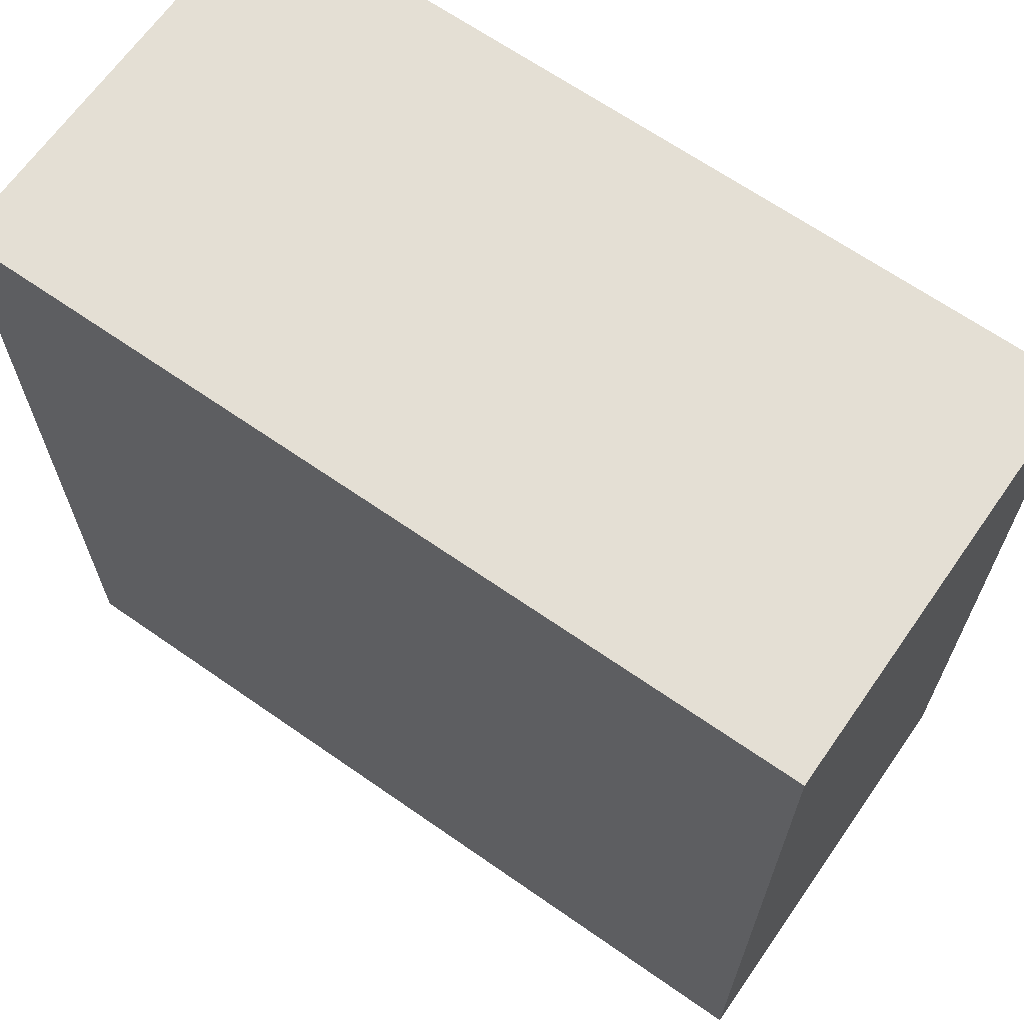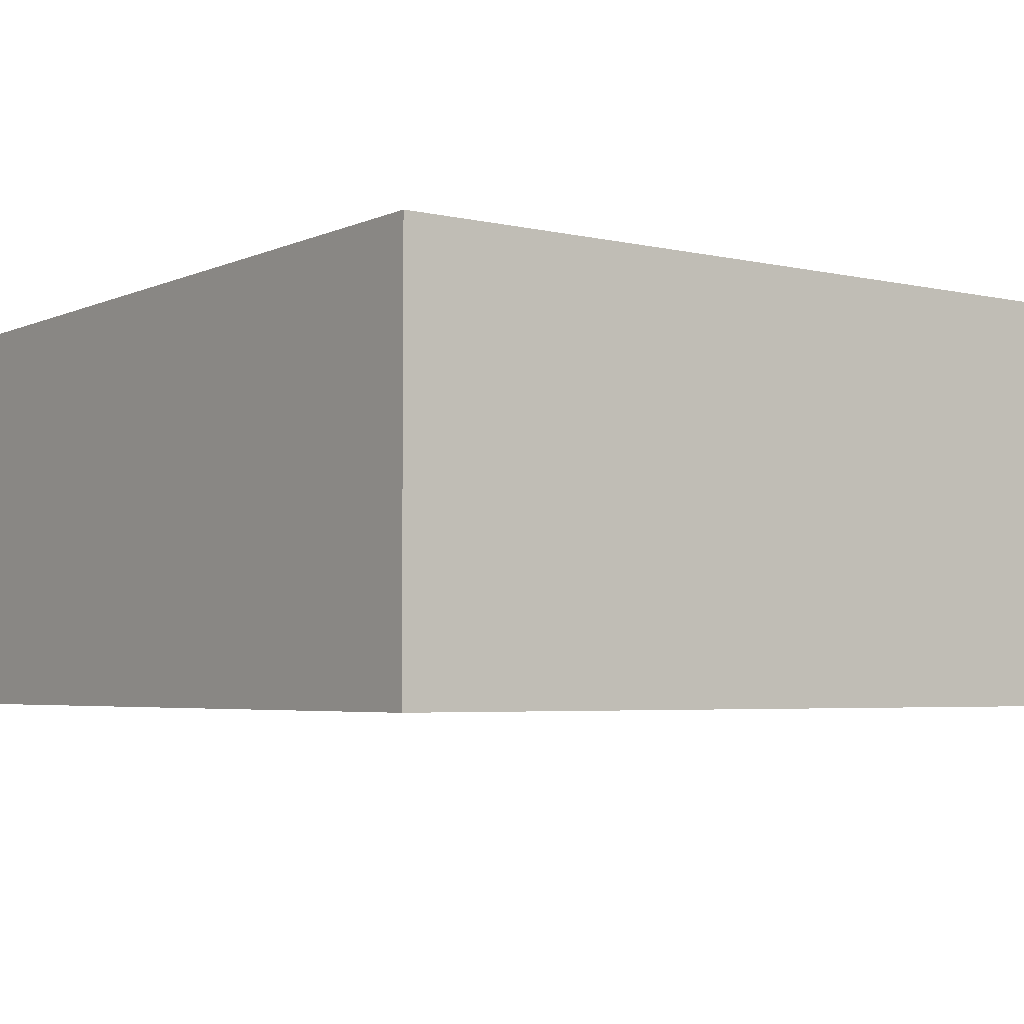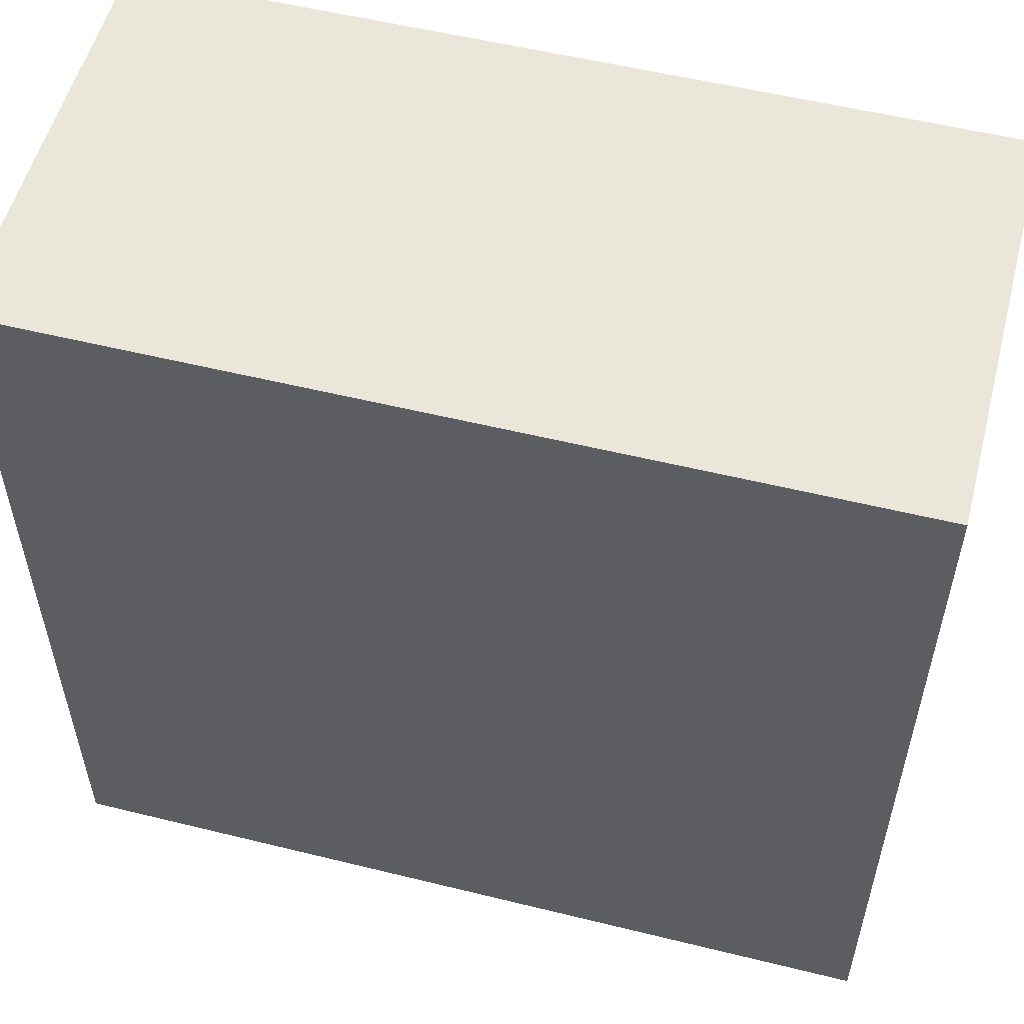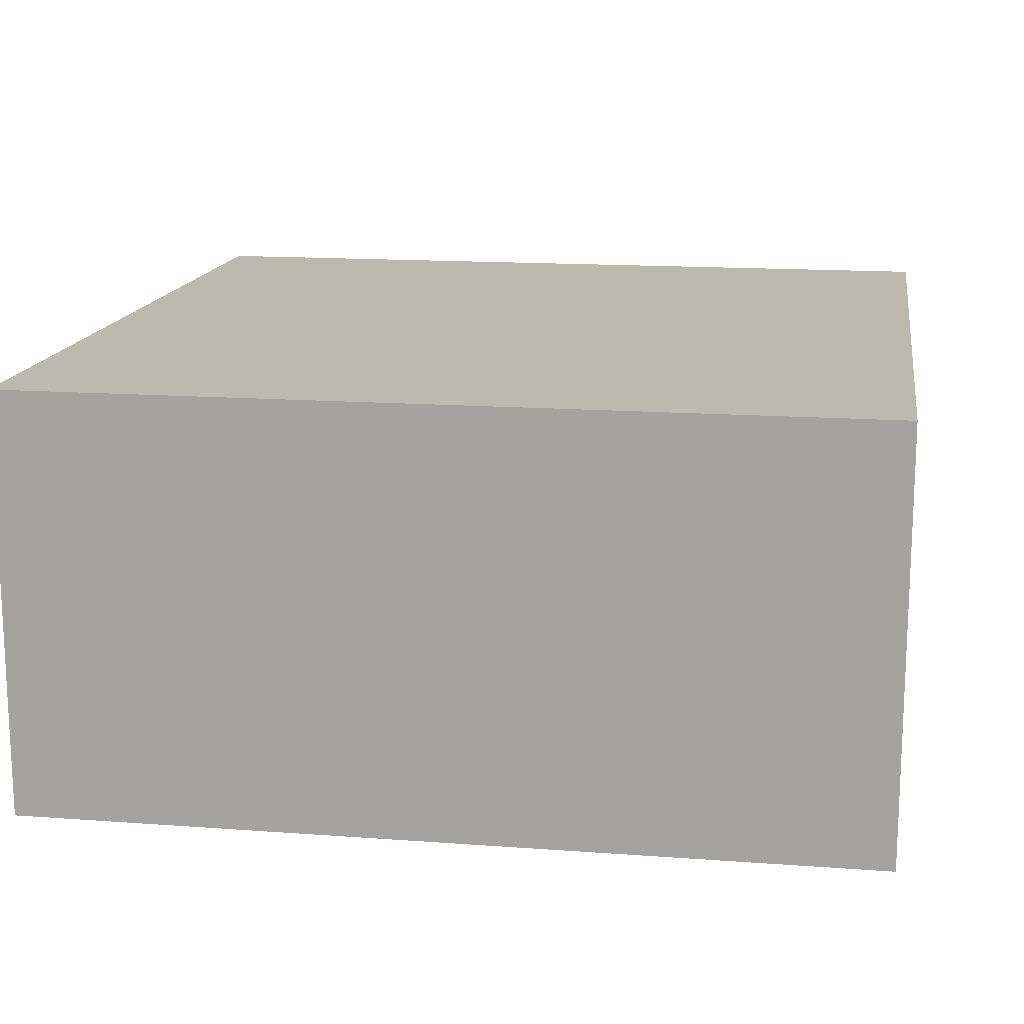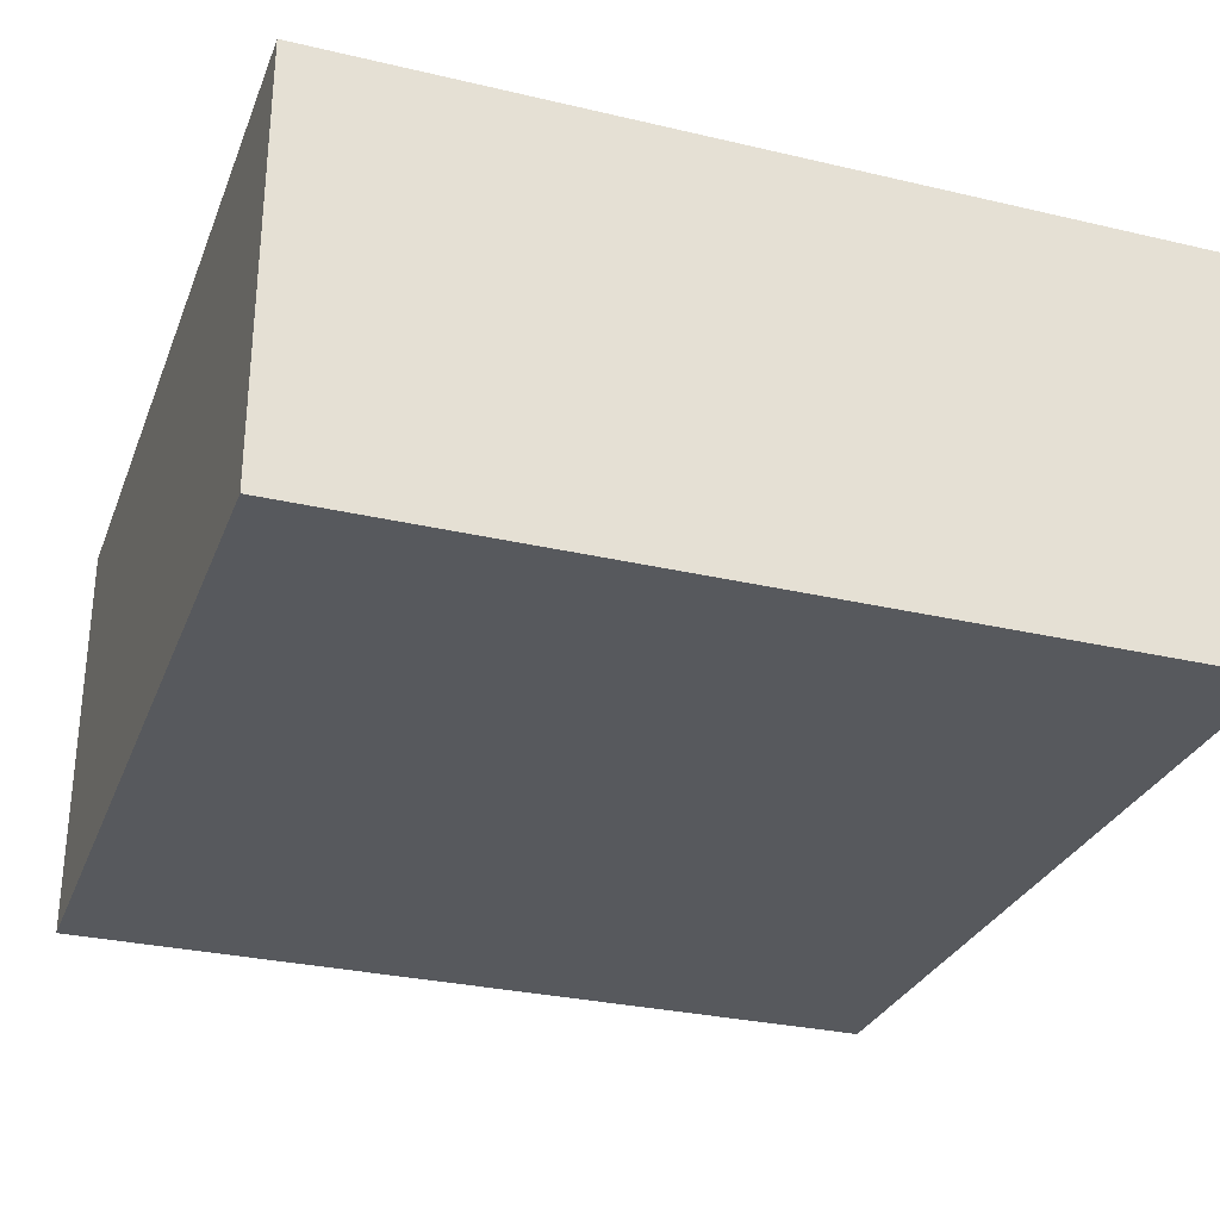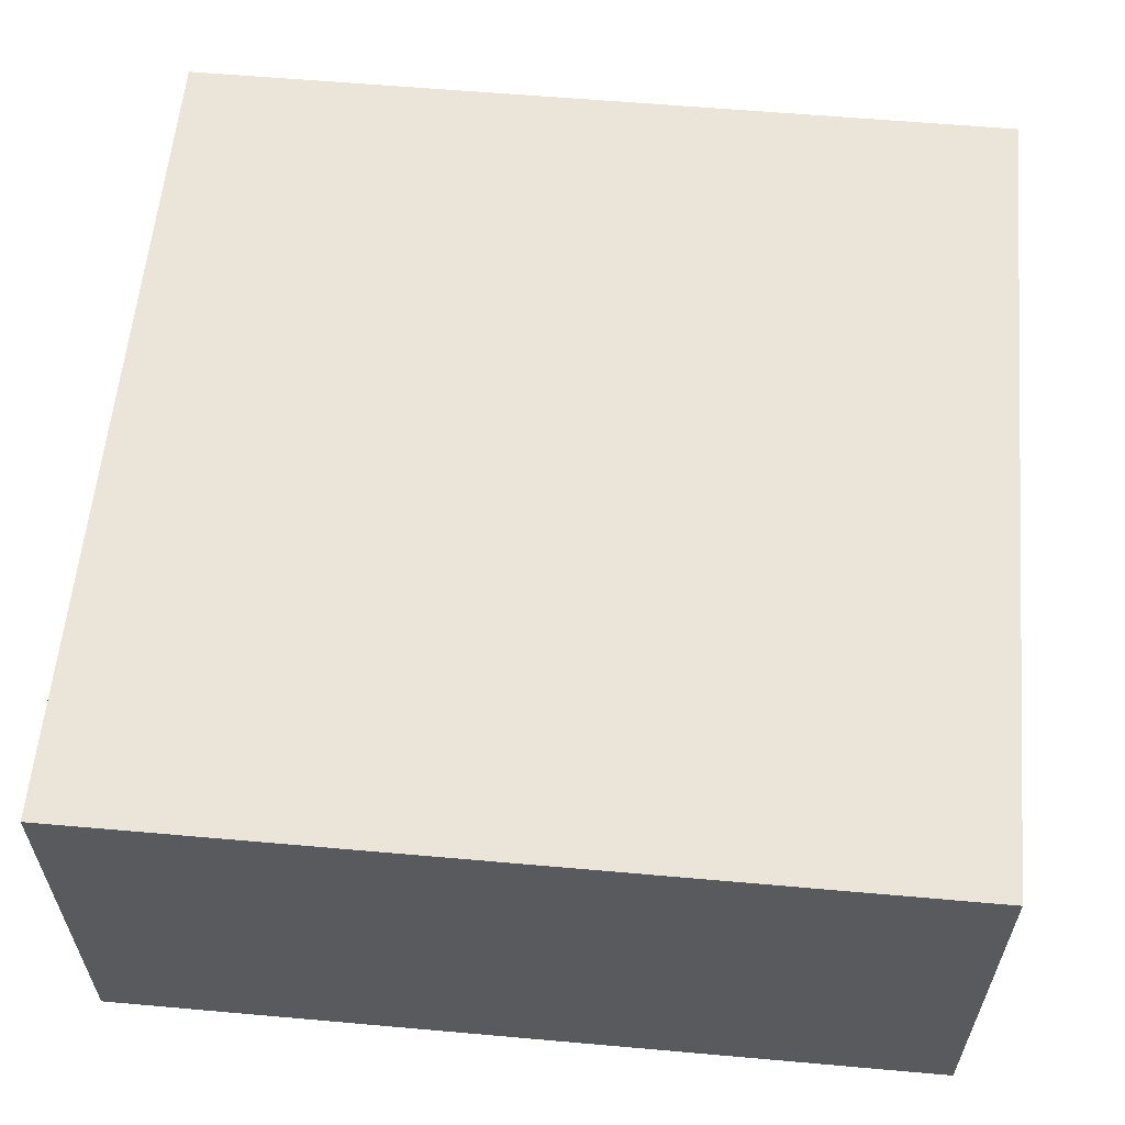
<metadata>
{"format":"obj","ext":"obj","renderer":"f3d","projection":"perspective","resolution":1024,"background":"white","views":[{"elev":66.3,"azim":35.0,"up":"+Z"},{"elev":-4.3,"azim":53.8,"up":"+Y"},{"elev":54.8,"azim":14.6,"up":"+Z"},{"elev":15.0,"azim":-81.0,"up":"+Y"},{"elev":-29.7,"azim":161.0,"up":"+Y"},{"elev":59.1,"azim":-84.8,"up":"+Y"}]}
</metadata>
<code>
v -5 -2.5 -5
v -5 -0.8333 -5
v -5 0.8333 -5
v -5 2.5 -5
v -3.889 -2.5 -5
v -3.889 -0.8333 -5
v -3.889 0.8333 -5
v -3.889 2.5 -5
v -2.778 -2.5 -5
v -2.778 -0.8333 -5
v -2.778 0.8333 -5
v -2.778 2.5 -5
v -1.667 -2.5 -5
v -1.667 -0.8333 -5
v -1.667 0.8333 -5
v -1.667 2.5 -5
v -0.5556 -2.5 -5
v -0.5556 -0.8333 -5
v -0.5556 0.8333 -5
v -0.5556 2.5 -5
v 0.5556 -2.5 -5
v 0.5556 -0.8333 -5
v 0.5556 0.8333 -5
v 0.5556 2.5 -5
v 1.667 -2.5 -5
v 1.667 -0.8333 -5
v 1.667 0.8333 -5
v 1.667 2.5 -5
v 2.778 -2.5 -5
v 2.778 -0.8333 -5
v 2.778 0.8333 -5
v 2.778 2.5 -5
v 3.889 -2.5 -5
v 3.889 -0.8333 -5
v 3.889 0.8333 -5
v 3.889 2.5 -5
v 5 -2.5 -5
v 5 -0.8333 -5
v 5 0.8333 -5
v 5 2.5 -5
v 5 -2.5 -3.889
v 5 -0.8333 -3.889
v 5 0.8333 -3.889
v 5 2.5 -3.889
v 5 -2.5 -2.778
v 5 -0.8333 -2.778
v 5 0.8333 -2.778
v 5 2.5 -2.778
v 5 -2.5 -1.667
v 5 -0.8333 -1.667
v 5 0.8333 -1.667
v 5 2.5 -1.667
v 5 -2.5 -0.5556
v 5 -0.8333 -0.5556
v 5 0.8333 -0.5556
v 5 2.5 -0.5556
v 5 -2.5 0.5556
v 5 -0.8333 0.5556
v 5 0.8333 0.5556
v 5 2.5 0.5556
v 5 -2.5 1.667
v 5 -0.8333 1.667
v 5 0.8333 1.667
v 5 2.5 1.667
v 5 -2.5 2.778
v 5 -0.8333 2.778
v 5 0.8333 2.778
v 5 2.5 2.778
v 5 -2.5 3.889
v 5 -0.8333 3.889
v 5 0.8333 3.889
v 5 2.5 3.889
v 5 -2.5 5
v 5 -0.8333 5
v 5 0.8333 5
v 5 2.5 5
v 3.889 -2.5 5
v 3.889 -0.8333 5
v 3.889 0.8333 5
v 3.889 2.5 5
v 2.778 -2.5 5
v 2.778 -0.8333 5
v 2.778 0.8333 5
v 2.778 2.5 5
v 1.667 -2.5 5
v 1.667 -0.8333 5
v 1.667 0.8333 5
v 1.667 2.5 5
v 0.5556 -2.5 5
v 0.5556 -0.8333 5
v 0.5556 0.8333 5
v 0.5556 2.5 5
v -0.5556 -2.5 5
v -0.5556 -0.8333 5
v -0.5556 0.8333 5
v -0.5556 2.5 5
v -1.667 -2.5 5
v -1.667 -0.8333 5
v -1.667 0.8333 5
v -1.667 2.5 5
v -2.778 -2.5 5
v -2.778 -0.8333 5
v -2.778 0.8333 5
v -2.778 2.5 5
v -3.889 -2.5 5
v -3.889 -0.8333 5
v -3.889 0.8333 5
v -3.889 2.5 5
v -5 -2.5 5
v -5 -0.8333 5
v -5 0.8333 5
v -5 2.5 5
v -5 -2.5 3.889
v -5 -0.8333 3.889
v -5 0.8333 3.889
v -5 2.5 3.889
v -5 -2.5 2.778
v -5 -0.8333 2.778
v -5 0.8333 2.778
v -5 2.5 2.778
v -5 -2.5 1.667
v -5 -0.8333 1.667
v -5 0.8333 1.667
v -5 2.5 1.667
v -5 -2.5 0.5556
v -5 -0.8333 0.5556
v -5 0.8333 0.5556
v -5 2.5 0.5556
v -5 -2.5 -0.5556
v -5 -0.8333 -0.5556
v -5 0.8333 -0.5556
v -5 2.5 -0.5556
v -5 -2.5 -1.667
v -5 -0.8333 -1.667
v -5 0.8333 -1.667
v -5 2.5 -1.667
v -5 -2.5 -2.778
v -5 -0.8333 -2.778
v -5 0.8333 -2.778
v -5 2.5 -2.778
v -5 -2.5 -3.889
v -5 -0.8333 -3.889
v -5 0.8333 -3.889
v -5 2.5 -3.889
v -3.889 2.5 -3.889
v -3.889 2.5 -2.778
v -3.889 2.5 -1.667
v -3.889 2.5 -0.5556
v -3.889 2.5 0.5556
v -3.889 2.5 1.667
v -3.889 2.5 2.778
v -3.889 2.5 3.889
v -2.778 2.5 -3.889
v -2.778 2.5 -2.778
v -2.778 2.5 -1.667
v -2.778 2.5 -0.5556
v -2.778 2.5 0.5556
v -2.778 2.5 1.667
v -2.778 2.5 2.778
v -2.778 2.5 3.889
v -1.667 2.5 -3.889
v -1.667 2.5 -2.778
v -1.667 2.5 -1.667
v -1.667 2.5 -0.5556
v -1.667 2.5 0.5556
v -1.667 2.5 1.667
v -1.667 2.5 2.778
v -1.667 2.5 3.889
v -0.5556 2.5 -3.889
v -0.5556 2.5 -2.778
v -0.5556 2.5 -1.667
v -0.5556 2.5 -0.5556
v -0.5556 2.5 0.5556
v -0.5556 2.5 1.667
v -0.5556 2.5 2.778
v -0.5556 2.5 3.889
v 0.5556 2.5 -3.889
v 0.5556 2.5 -2.778
v 0.5556 2.5 -1.667
v 0.5556 2.5 -0.5556
v 0.5556 2.5 0.5556
v 0.5556 2.5 1.667
v 0.5556 2.5 2.778
v 0.5556 2.5 3.889
v 1.667 2.5 -3.889
v 1.667 2.5 -2.778
v 1.667 2.5 -1.667
v 1.667 2.5 -0.5556
v 1.667 2.5 0.5556
v 1.667 2.5 1.667
v 1.667 2.5 2.778
v 1.667 2.5 3.889
v 2.778 2.5 -3.889
v 2.778 2.5 -2.778
v 2.778 2.5 -1.667
v 2.778 2.5 -0.5556
v 2.778 2.5 0.5556
v 2.778 2.5 1.667
v 2.778 2.5 2.778
v 2.778 2.5 3.889
v 3.889 2.5 -3.889
v 3.889 2.5 -2.778
v 3.889 2.5 -1.667
v 3.889 2.5 -0.5556
v 3.889 2.5 0.5556
v 3.889 2.5 1.667
v 3.889 2.5 2.778
v 3.889 2.5 3.889
v -3.889 -2.5 3.889
v -3.889 -2.5 2.778
v -3.889 -2.5 1.667
v -3.889 -2.5 0.5556
v -3.889 -2.5 -0.5556
v -3.889 -2.5 -1.667
v -3.889 -2.5 -2.778
v -3.889 -2.5 -3.889
v -2.778 -2.5 3.889
v -2.778 -2.5 2.778
v -2.778 -2.5 1.667
v -2.778 -2.5 0.5556
v -2.778 -2.5 -0.5556
v -2.778 -2.5 -1.667
v -2.778 -2.5 -2.778
v -2.778 -2.5 -3.889
v -1.667 -2.5 3.889
v -1.667 -2.5 2.778
v -1.667 -2.5 1.667
v -1.667 -2.5 0.5556
v -1.667 -2.5 -0.5556
v -1.667 -2.5 -1.667
v -1.667 -2.5 -2.778
v -1.667 -2.5 -3.889
v -0.5556 -2.5 3.889
v -0.5556 -2.5 2.778
v -0.5556 -2.5 1.667
v -0.5556 -2.5 0.5556
v -0.5556 -2.5 -0.5556
v -0.5556 -2.5 -1.667
v -0.5556 -2.5 -2.778
v -0.5556 -2.5 -3.889
v 0.5556 -2.5 3.889
v 0.5556 -2.5 2.778
v 0.5556 -2.5 1.667
v 0.5556 -2.5 0.5556
v 0.5556 -2.5 -0.5556
v 0.5556 -2.5 -1.667
v 0.5556 -2.5 -2.778
v 0.5556 -2.5 -3.889
v 1.667 -2.5 3.889
v 1.667 -2.5 2.778
v 1.667 -2.5 1.667
v 1.667 -2.5 0.5556
v 1.667 -2.5 -0.5556
v 1.667 -2.5 -1.667
v 1.667 -2.5 -2.778
v 1.667 -2.5 -3.889
v 2.778 -2.5 3.889
v 2.778 -2.5 2.778
v 2.778 -2.5 1.667
v 2.778 -2.5 0.5556
v 2.778 -2.5 -0.5556
v 2.778 -2.5 -1.667
v 2.778 -2.5 -2.778
v 2.778 -2.5 -3.889
v 3.889 -2.5 3.889
v 3.889 -2.5 2.778
v 3.889 -2.5 1.667
v 3.889 -2.5 0.5556
v 3.889 -2.5 -0.5556
v 3.889 -2.5 -1.667
v 3.889 -2.5 -2.778
v 3.889 -2.5 -3.889
o q_hezi4
f 1 2 6 5
f 9 10 14 13
f 17 18 22 21
f 25 26 30 29
f 33 34 38 37
f 2 3 7 6
f 6 7 11 10
f 10 11 15 14
f 14 15 19 18
f 18 19 23 22
f 22 23 27 26
f 26 27 31 30
f 30 31 35 34
f 34 35 39 38
f 3 4 8 7
f 7 8 12 11
f 11 12 16 15
f 15 16 20 19
f 19 20 24 23
f 23 24 28 27
f 27 28 32 31
f 31 32 36 35
f 35 36 40 39
f 37 38 42 41
f 45 46 50 49
f 53 54 58 57
f 61 62 66 65
f 69 70 74 73
f 38 39 43 42
f 42 43 47 46
f 46 47 51 50
f 50 51 55 54
f 54 55 59 58
f 58 59 63 62
f 62 63 67 66
f 66 67 71 70
f 70 71 75 74
f 39 40 44 43
f 43 44 48 47
f 47 48 52 51
f 51 52 56 55
f 55 56 60 59
f 59 60 64 63
f 63 64 68 67
f 67 68 72 71
f 71 72 76 75
f 73 74 78 77
f 81 82 86 85
f 89 90 94 93
f 97 98 102 101
f 105 106 110 109
f 74 75 79 78
f 78 79 83 82
f 82 83 87 86
f 86 87 91 90
f 90 91 95 94
f 94 95 99 98
f 98 99 103 102
f 102 103 107 106
f 106 107 111 110
f 75 76 80 79
f 79 80 84 83
f 83 84 88 87
f 87 88 92 91
f 91 92 96 95
f 95 96 100 99
f 99 100 104 103
f 103 104 108 107
f 107 108 112 111
f 109 110 114 113
f 117 118 122 121
f 125 126 130 129
f 133 134 138 137
f 141 142 2 1
f 110 111 115 114
f 114 115 119 118
f 118 119 123 122
f 122 123 127 126
f 126 127 131 130
f 130 131 135 134
f 134 135 139 138
f 138 139 143 142
f 142 143 3 2
f 111 112 116 115
f 115 116 120 119
f 119 120 124 123
f 123 124 128 127
f 127 128 132 131
f 131 132 136 135
f 135 136 140 139
f 139 140 144 143
f 143 144 4 3
f 4 144 145 8
f 8 145 153 12
f 12 153 161 16
f 16 161 169 20
f 20 169 177 24
f 24 177 185 28
f 28 185 193 32
f 32 193 201 36
f 36 201 44 40
f 144 140 146 145
f 145 146 154 153
f 153 154 162 161
f 161 162 170 169
f 169 170 178 177
f 177 178 186 185
f 185 186 194 193
f 193 194 202 201
f 201 202 48 44
f 140 136 147 146
f 146 147 155 154
f 154 155 163 162
f 162 163 171 170
f 170 171 179 178
f 178 179 187 186
f 186 187 195 194
f 194 195 203 202
f 202 203 52 48
f 136 132 148 147
f 147 148 156 155
f 155 156 164 163
f 163 164 172 171
f 171 172 180 179
f 179 180 188 187
f 187 188 196 195
f 195 196 204 203
f 203 204 56 52
f 132 128 149 148
f 148 149 157 156
f 156 157 165 164
f 164 165 173 172
f 172 173 181 180
f 180 181 189 188
f 188 189 197 196
f 196 197 205 204
f 204 205 60 56
f 128 124 150 149
f 149 150 158 157
f 157 158 166 165
f 165 166 174 173
f 173 174 182 181
f 181 182 190 189
f 189 190 198 197
f 197 198 206 205
f 205 206 64 60
f 124 120 151 150
f 150 151 159 158
f 158 159 167 166
f 166 167 175 174
f 174 175 183 182
f 182 183 191 190
f 190 191 199 198
f 198 199 207 206
f 206 207 68 64
f 120 116 152 151
f 151 152 160 159
f 159 160 168 167
f 167 168 176 175
f 175 176 184 183
f 183 184 192 191
f 191 192 200 199
f 199 200 208 207
f 207 208 72 68
f 116 112 108 152
f 152 108 104 160
f 160 104 100 168
f 168 100 96 176
f 176 96 92 184
f 184 92 88 192
f 192 88 84 200
f 200 84 80 208
f 208 80 76 72
f 109 113 209 105
f 105 209 217 101
f 101 217 225 97
f 97 225 233 93
f 93 233 241 89
f 89 241 249 85
f 85 249 257 81
f 81 257 265 77
f 77 265 69 73
f 113 117 210 209
f 209 210 218 217
f 217 218 226 225
f 225 226 234 233
f 233 234 242 241
f 241 242 250 249
f 249 250 258 257
f 257 258 266 265
f 265 266 65 69
f 117 121 211 210
f 210 211 219 218
f 218 219 227 226
f 226 227 235 234
f 234 235 243 242
f 242 243 251 250
f 250 251 259 258
f 258 259 267 266
f 266 267 61 65
f 121 125 212 211
f 211 212 220 219
f 219 220 228 227
f 227 228 236 235
f 235 236 244 243
f 243 244 252 251
f 251 252 260 259
f 259 260 268 267
f 267 268 57 61
f 125 129 213 212
f 212 213 221 220
f 220 221 229 228
f 228 229 237 236
f 236 237 245 244
f 244 245 253 252
f 252 253 261 260
f 260 261 269 268
f 268 269 53 57
f 129 133 214 213
f 213 214 222 221
f 221 222 230 229
f 229 230 238 237
f 237 238 246 245
f 245 246 254 253
f 253 254 262 261
f 261 262 270 269
f 269 270 49 53
f 133 137 215 214
f 214 215 223 222
f 222 223 231 230
f 230 231 239 238
f 238 239 247 246
f 246 247 255 254
f 254 255 263 262
f 262 263 271 270
f 270 271 45 49
f 137 141 216 215
f 215 216 224 223
f 223 224 232 231
f 231 232 240 239
f 239 240 248 247
f 247 248 256 255
f 255 256 264 263
f 263 264 272 271
f 271 272 41 45
f 141 1 5 216
f 216 5 9 224
f 224 9 13 232
f 232 13 17 240
f 240 17 21 248
f 248 21 25 256
f 256 25 29 264
f 264 29 33 272
f 272 33 37 41
f 5 6 10 9
f 13 14 18 17
f 21 22 26 25
f 29 30 34 33
f 41 42 46 45
f 49 50 54 53
f 57 58 62 61
f 65 66 70 69
f 77 78 82 81
f 85 86 90 89
f 93 94 98 97
f 101 102 106 105
f 113 114 118 117
f 121 122 126 125
f 129 130 134 133
f 137 138 142 141

</code>
